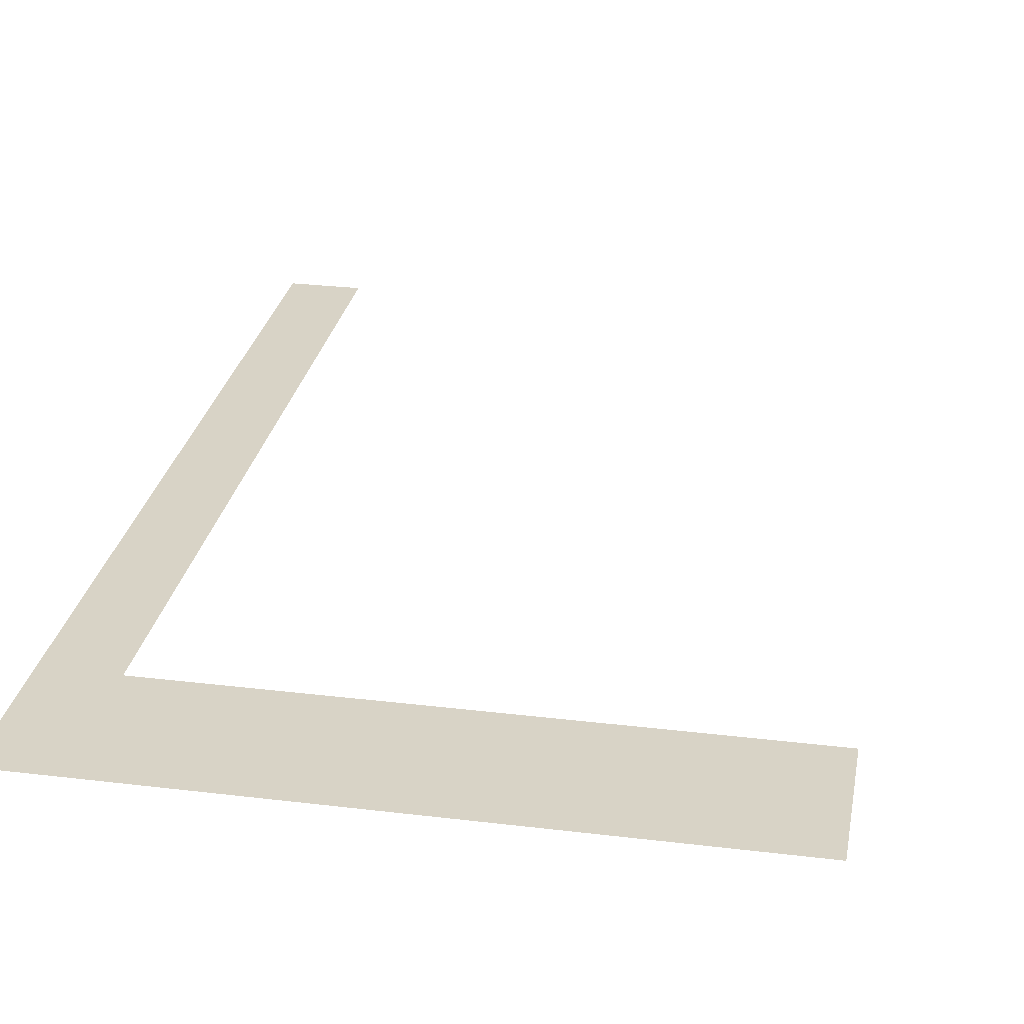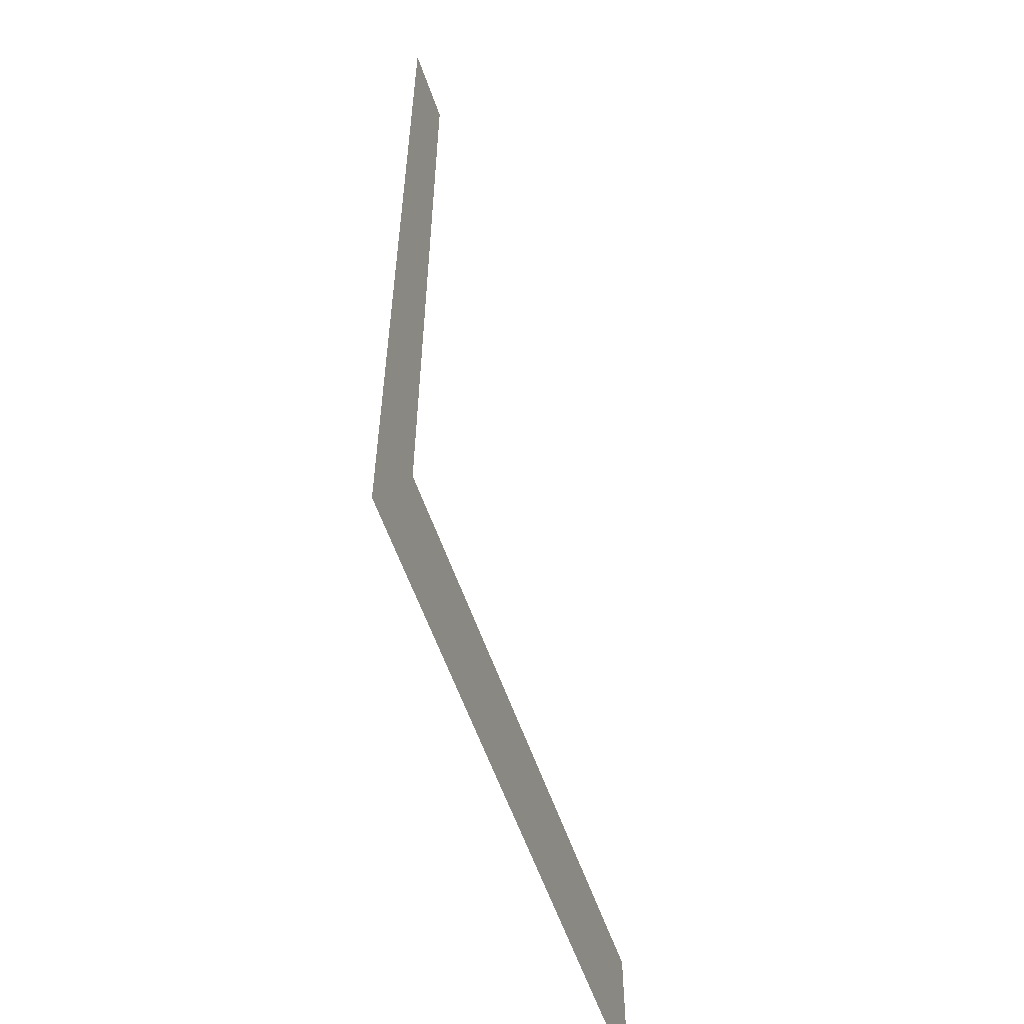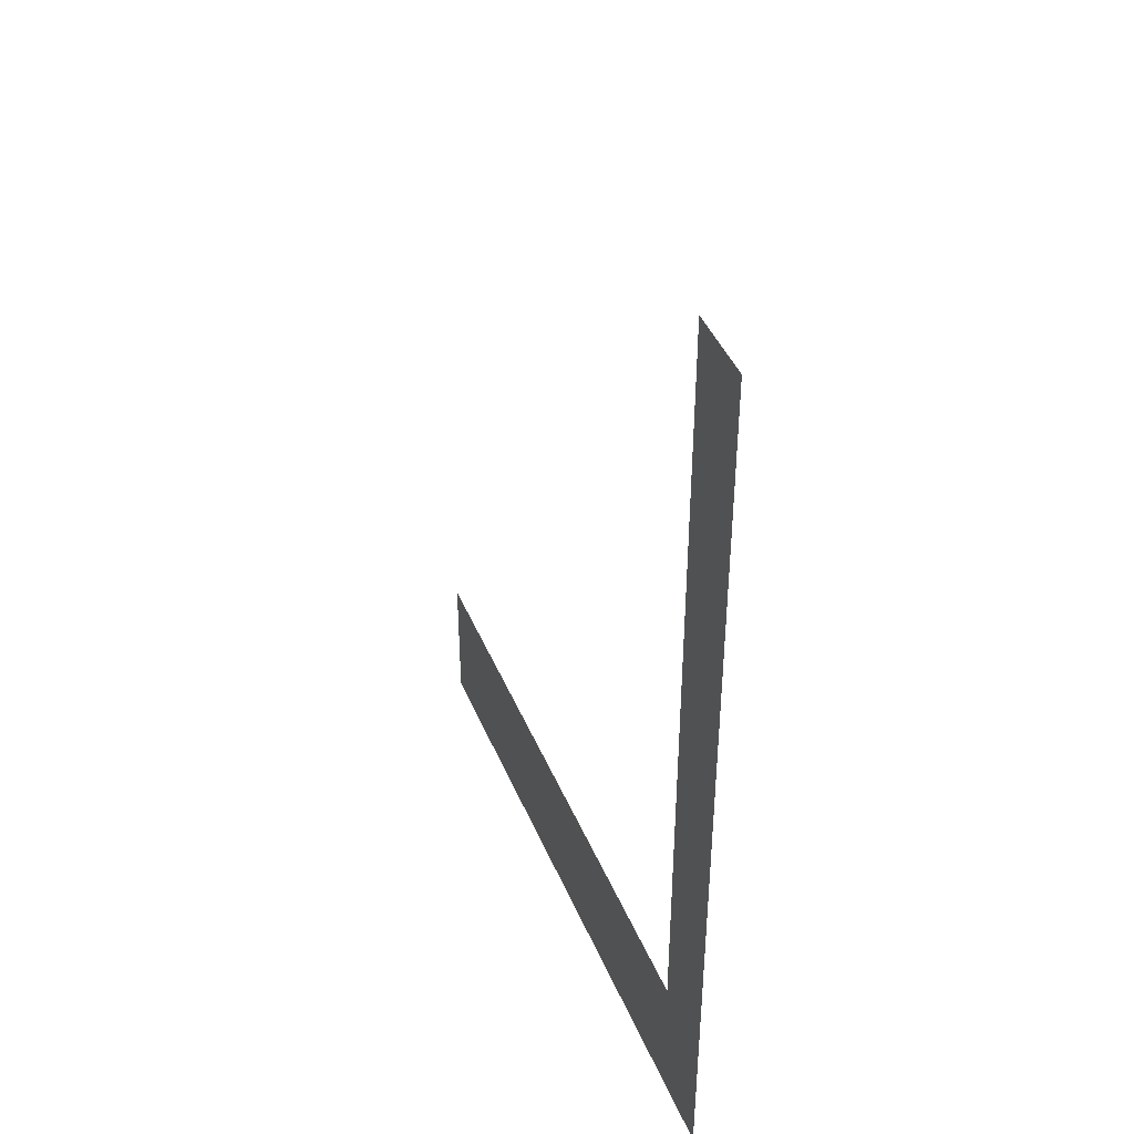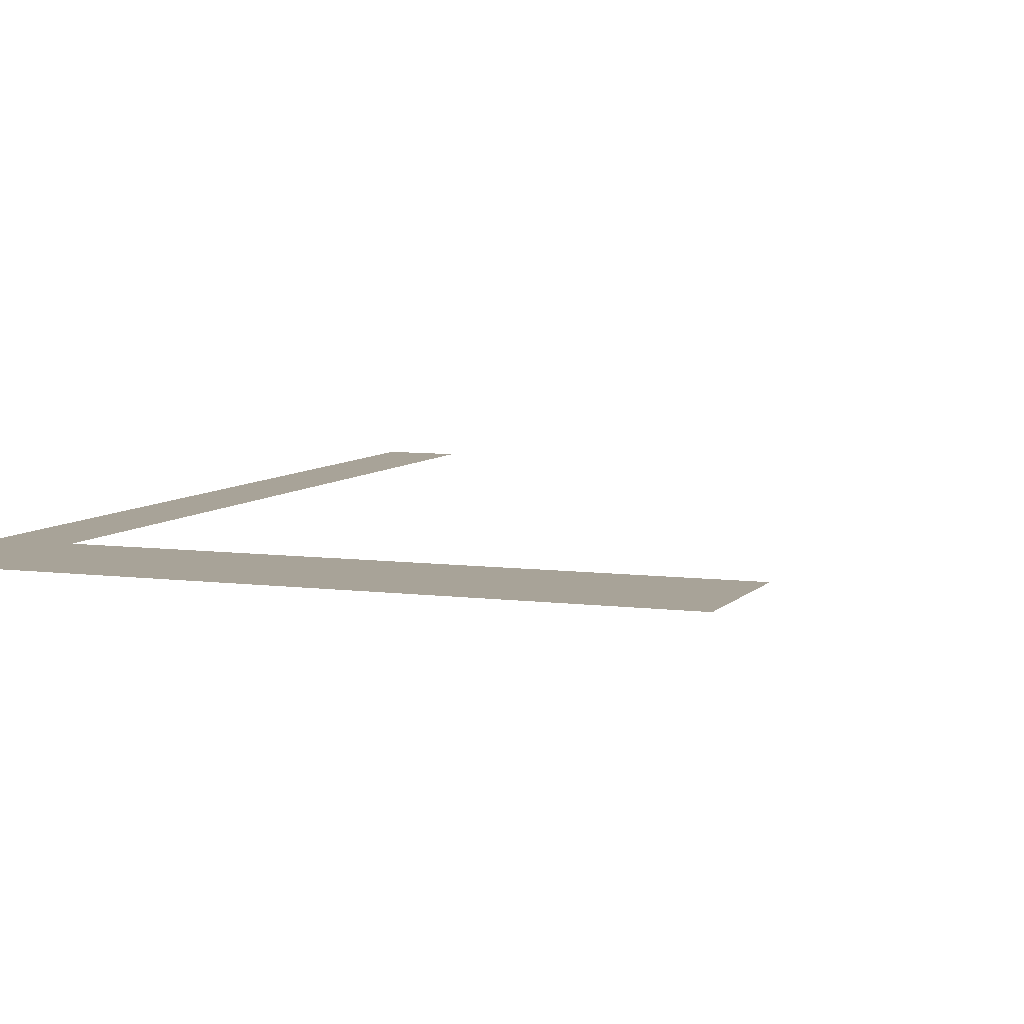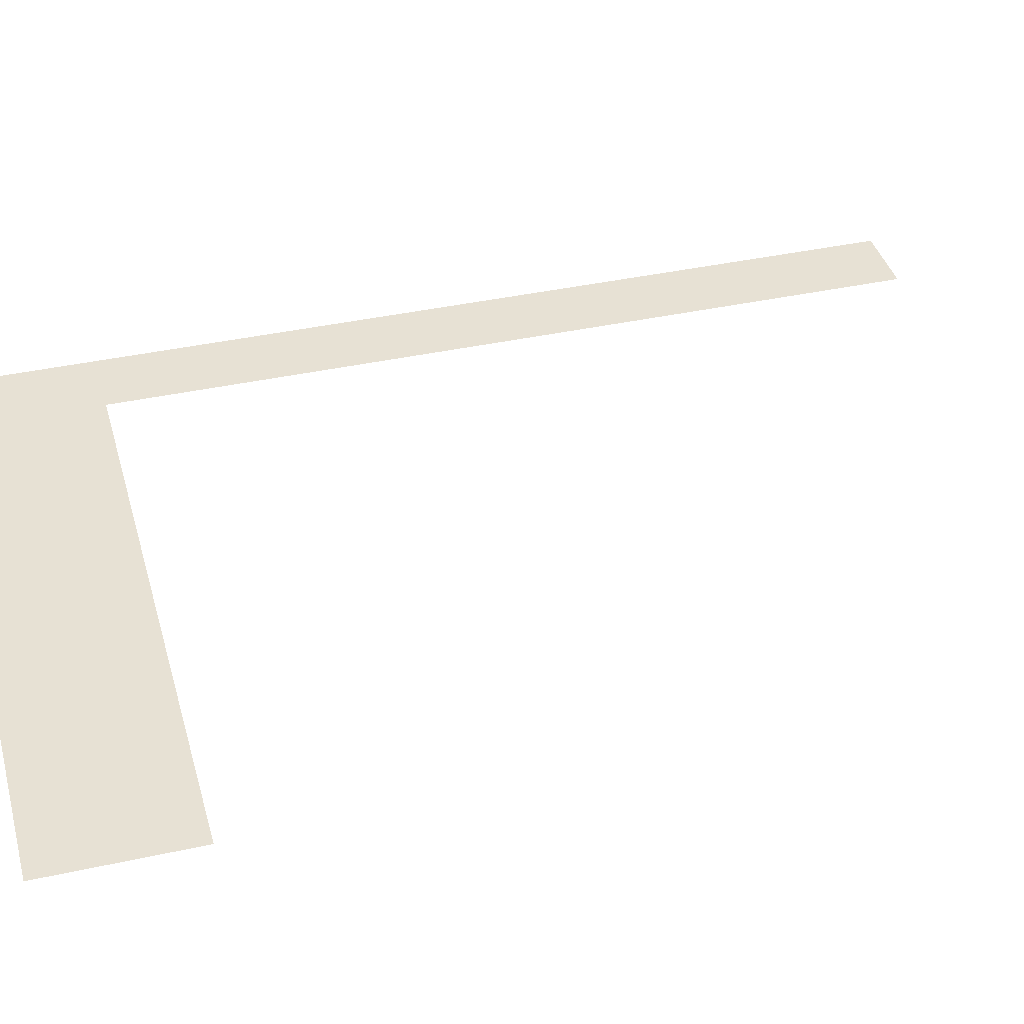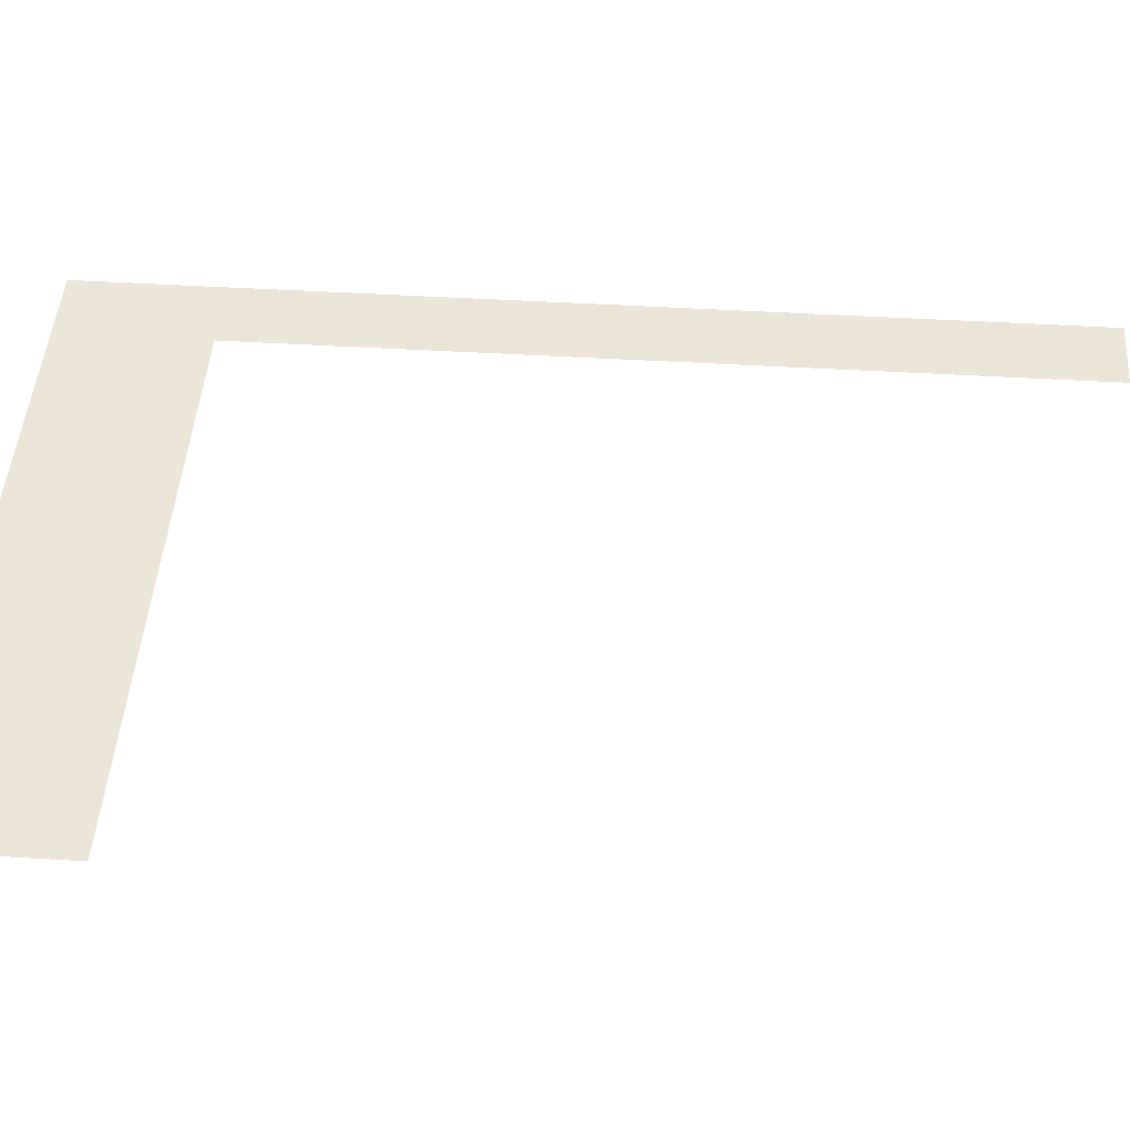
<metadata>
{"format":"obj","ext":"obj","renderer":"f3d","projection":"perspective","resolution":1024,"background":"white","views":[{"elev":28.1,"azim":10.4,"up":"+Z"},{"elev":-57.9,"azim":-71.0,"up":"+Y"},{"elev":43.5,"azim":-111.8,"up":"+Y"},{"elev":6.9,"azim":21.2,"up":"+Z"},{"elev":39.4,"azim":74.7,"up":"+Z"},{"elev":45.6,"azim":94.0,"up":"+Z"}]}
</metadata>
<code>
v -8 -1 0
v -9 -1 0
v -9 0 0
v -8 0 0
v -8 -2 0
v -9 -2 0
v -9 -1 0
v -8 -1 0
v -8 -3 0
v -9 -3 0
v -9 -2 0
v -8 -2 0
v -8 -4 0
v -9 -4 0
v -9 -3 0
v -8 -3 0
v -8 -5 0
v -9 -5 0
v -9 -4 0
v -8 -4 0
v -8 -6 0
v -9 -6 0
v -9 -5 0
v -8 -5 0
v -8 -7 0
v -9 -7 0
v -9 -6 0
v -8 -6 0
v -8 -8 0
v -9 -8 0
v -9 -7 0
v -8 -7 0
v -8 -9 0
v -9 -9 0
v -9 -8 0
v -8 -8 0
v -8 -10 0
v -9 -10 0
v -9 -9 0
v -8 -9 0
v -8 -11 0
v -9 -11 0
v -9 -10 0
v -8 -10 0
v 0 -12 0
v -1 -12 0
v -1 -11 0
v 0 -11 0
v -1 -12 0
v -2 -12 0
v -2 -11 0
v -1 -11 0
v -2 -12 0
v -3 -12 0
v -3 -11 0
v -2 -11 0
v -3 -12 0
v -4 -12 0
v -4 -11 0
v -3 -11 0
v -4 -12 0
v -5 -12 0
v -5 -11 0
v -4 -11 0
v -5 -12 0
v -6 -12 0
v -6 -11 0
v -5 -11 0
v -6 -12 0
v -7 -12 0
v -7 -11 0
v -6 -11 0
v -7 -12 0
v -8 -12 0
v -8 -11 0
v -7 -11 0
v -8 -12 0
v -9 -12 0
v -9 -11 0
v -8 -11 0
v 0 -13 0
v -1 -13 0
v -1 -12 0
v 0 -12 0
v -1 -13 0
v -2 -13 0
v -2 -12 0
v -1 -12 0
v -2 -13 0
v -3 -13 0
v -3 -12 0
v -2 -12 0
v -3 -13 0
v -4 -13 0
v -4 -12 0
v -3 -12 0
v -4 -13 0
v -5 -13 0
v -5 -12 0
v -4 -12 0
v -5 -13 0
v -6 -13 0
v -6 -12 0
v -5 -12 0
v -6 -13 0
v -7 -13 0
v -7 -12 0
v -6 -12 0
v -7 -13 0
v -8 -13 0
v -8 -12 0
v -7 -12 0
v -8 -13 0
v -9 -13 0
v -9 -12 0
v -8 -12 0
g dungeonFinal_mesh_0037
f 1 2 3 4
f 5 6 7 8
f 9 10 11 12
f 13 14 15 16
f 17 18 19 20
f 21 22 23 24
f 25 26 27 28
f 29 30 31 32
f 33 34 35 36
f 37 38 39 40
f 41 42 43 44
f 45 46 47 48
f 49 50 51 52
f 53 54 55 56
f 57 58 59 60
f 61 62 63 64
f 65 66 67 68
f 69 70 71 72
f 73 74 75 76
f 77 78 79 80
f 81 82 83 84
f 85 86 87 88
f 89 90 91 92
f 93 94 95 96
f 97 98 99 100
f 101 102 103 104
f 105 106 107 108
f 109 110 111 112
f 113 114 115 116

</code>
